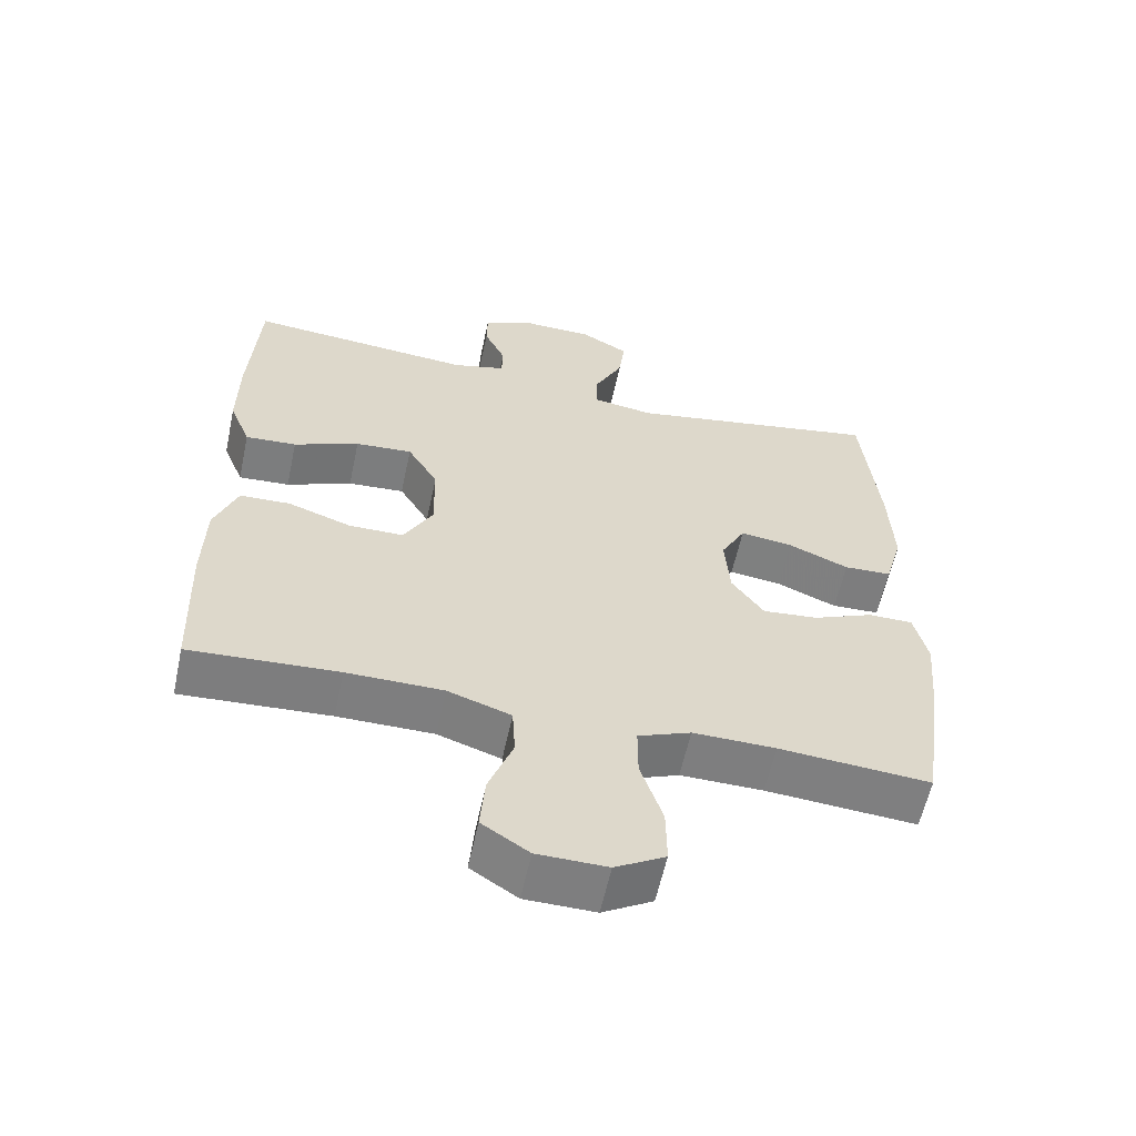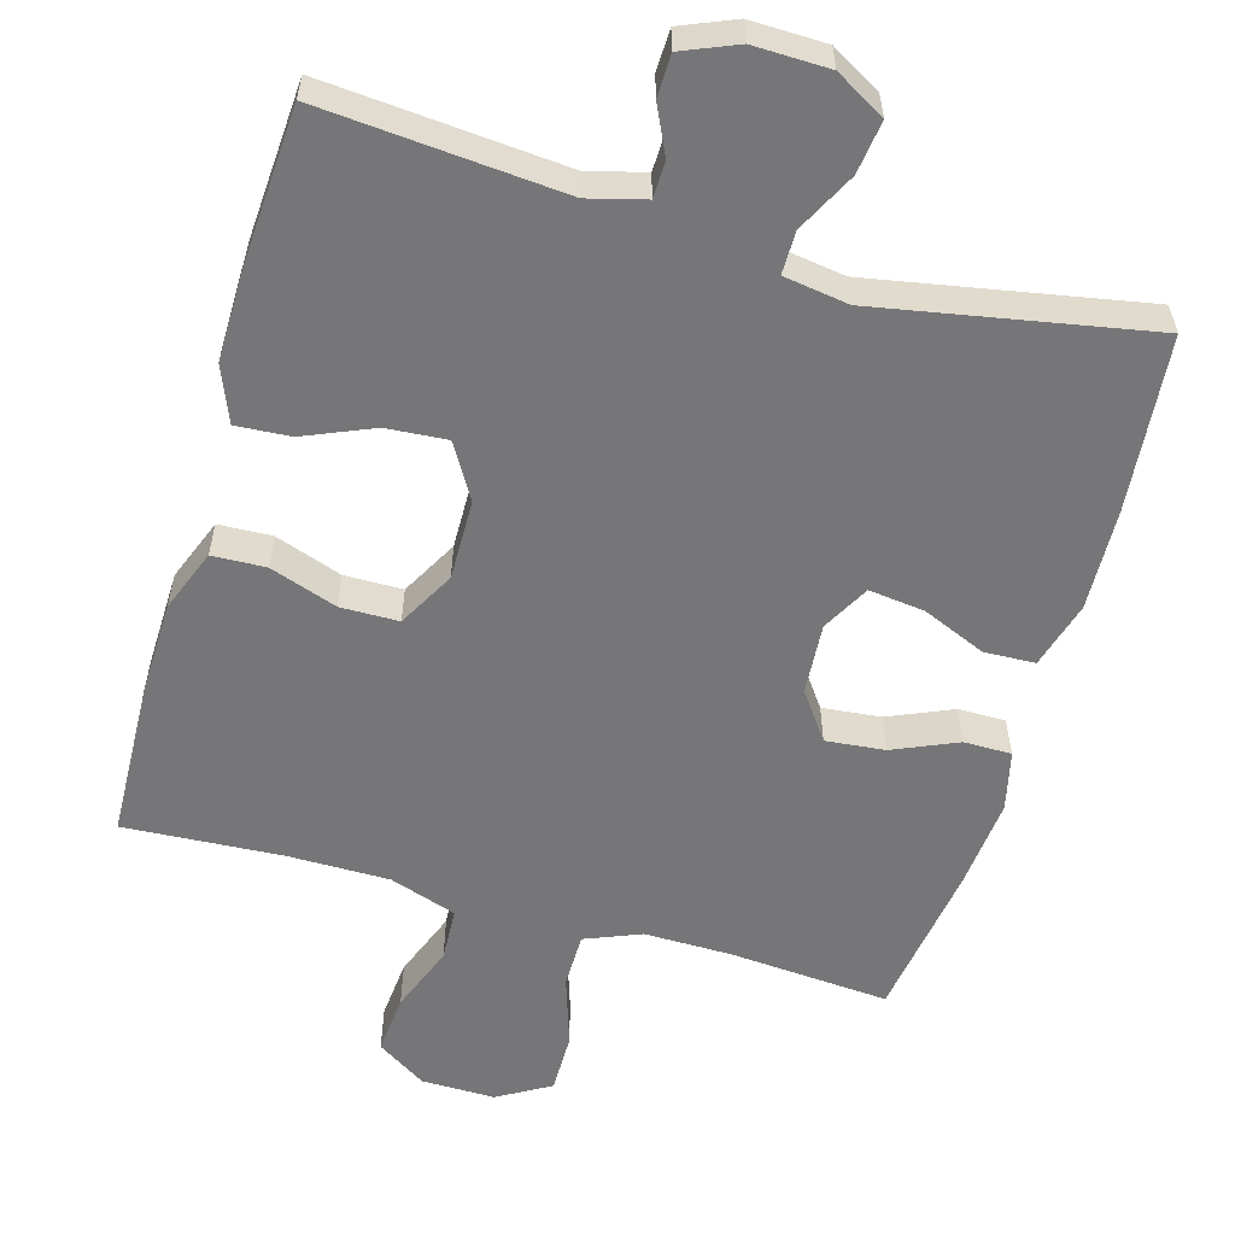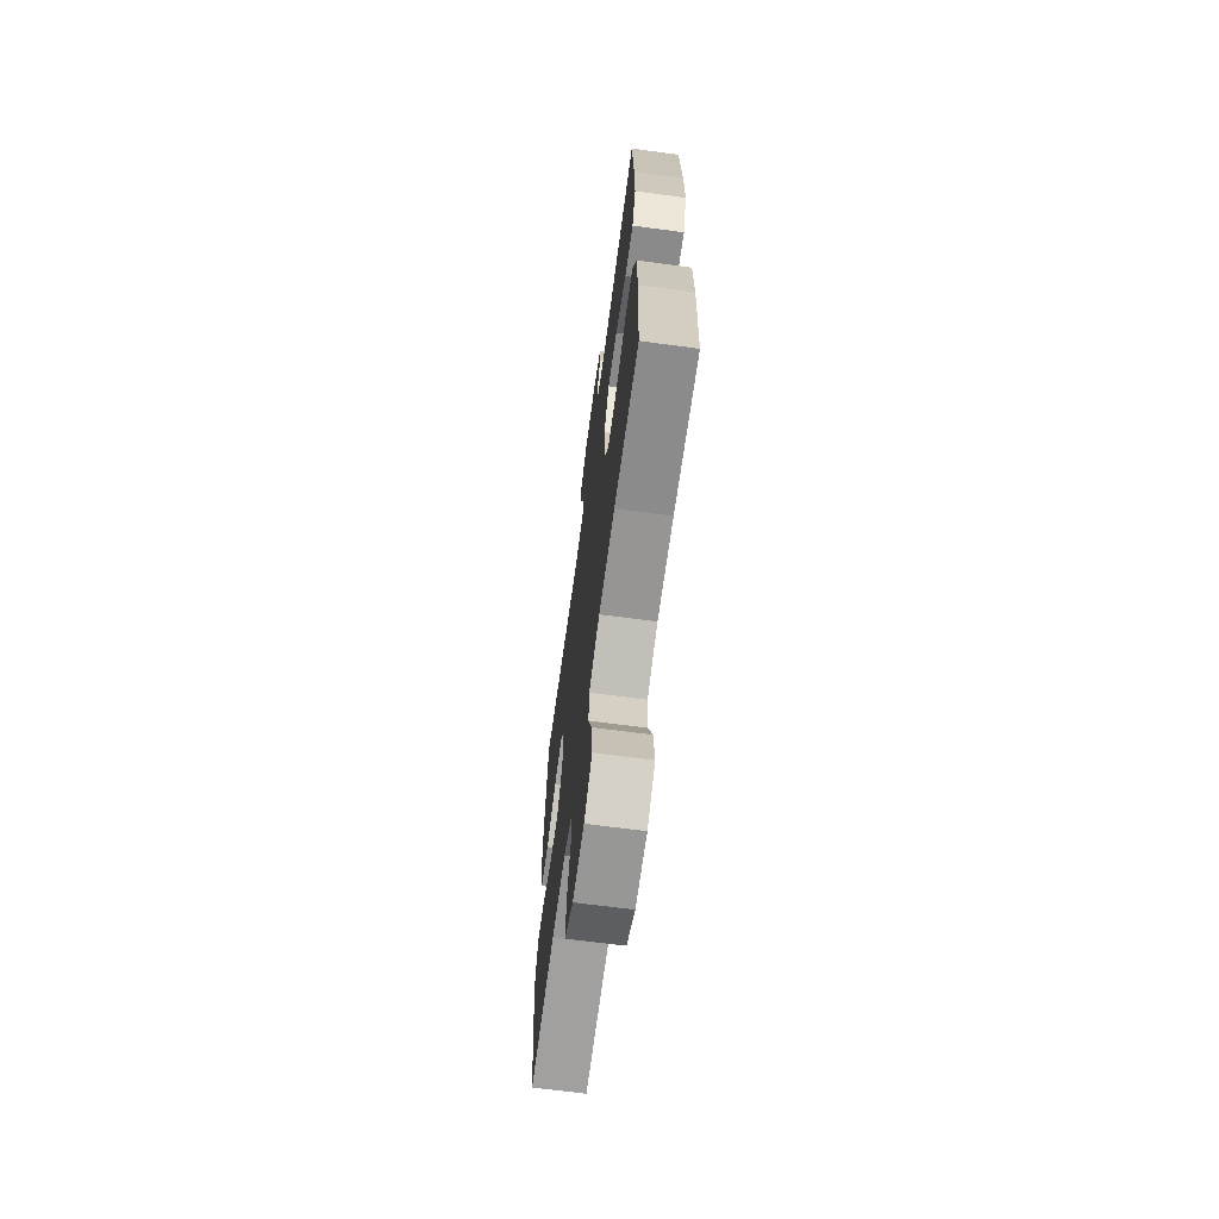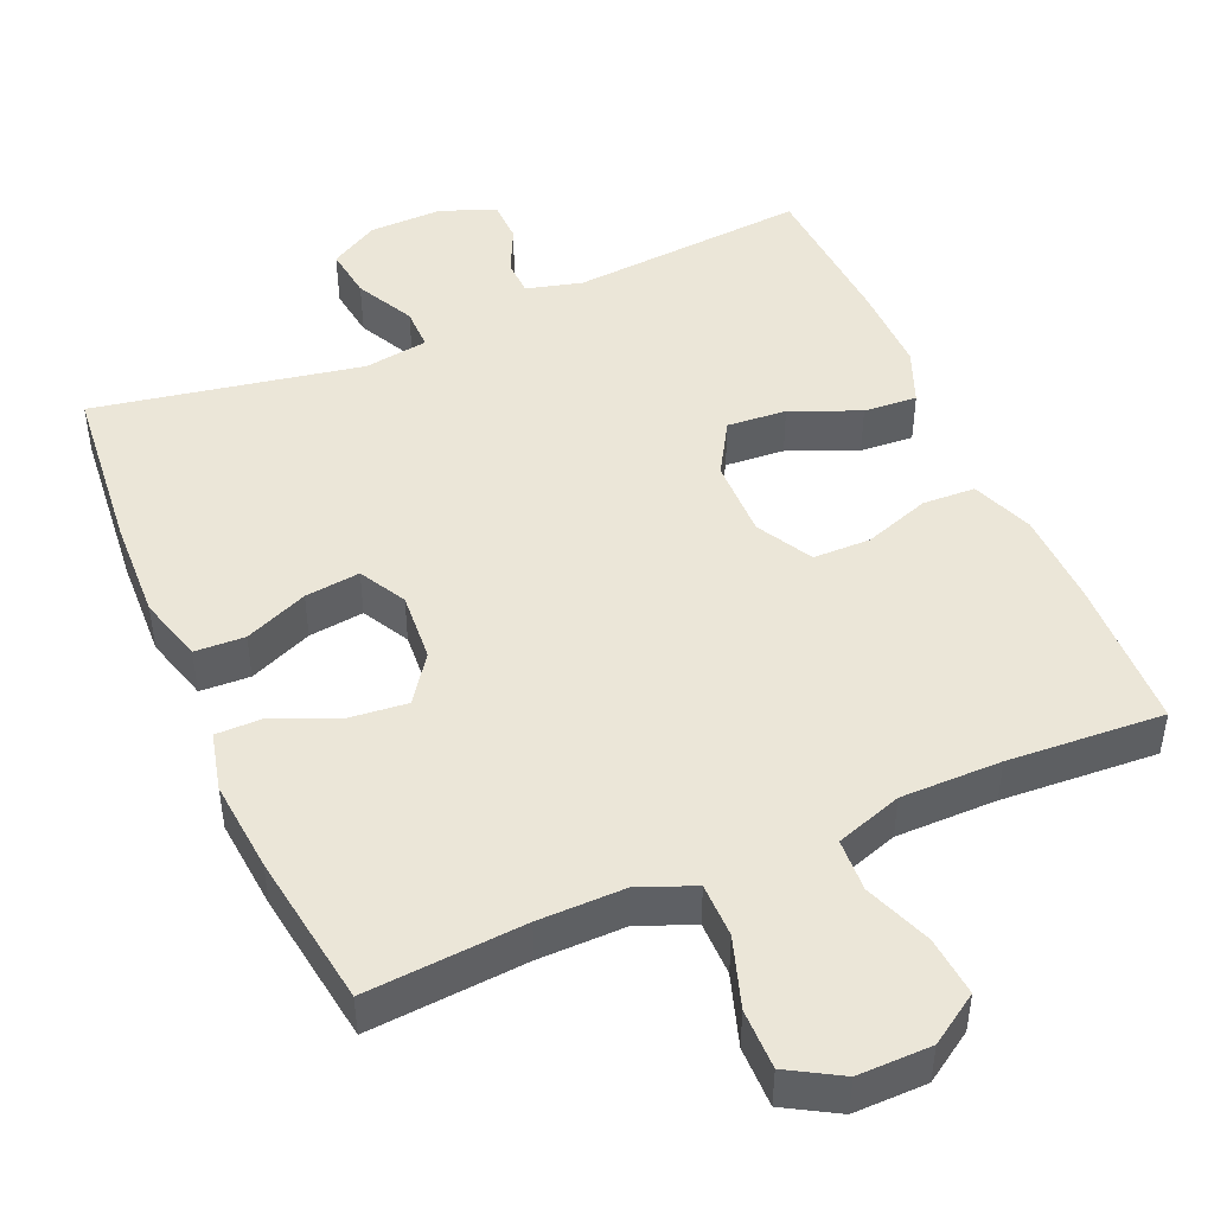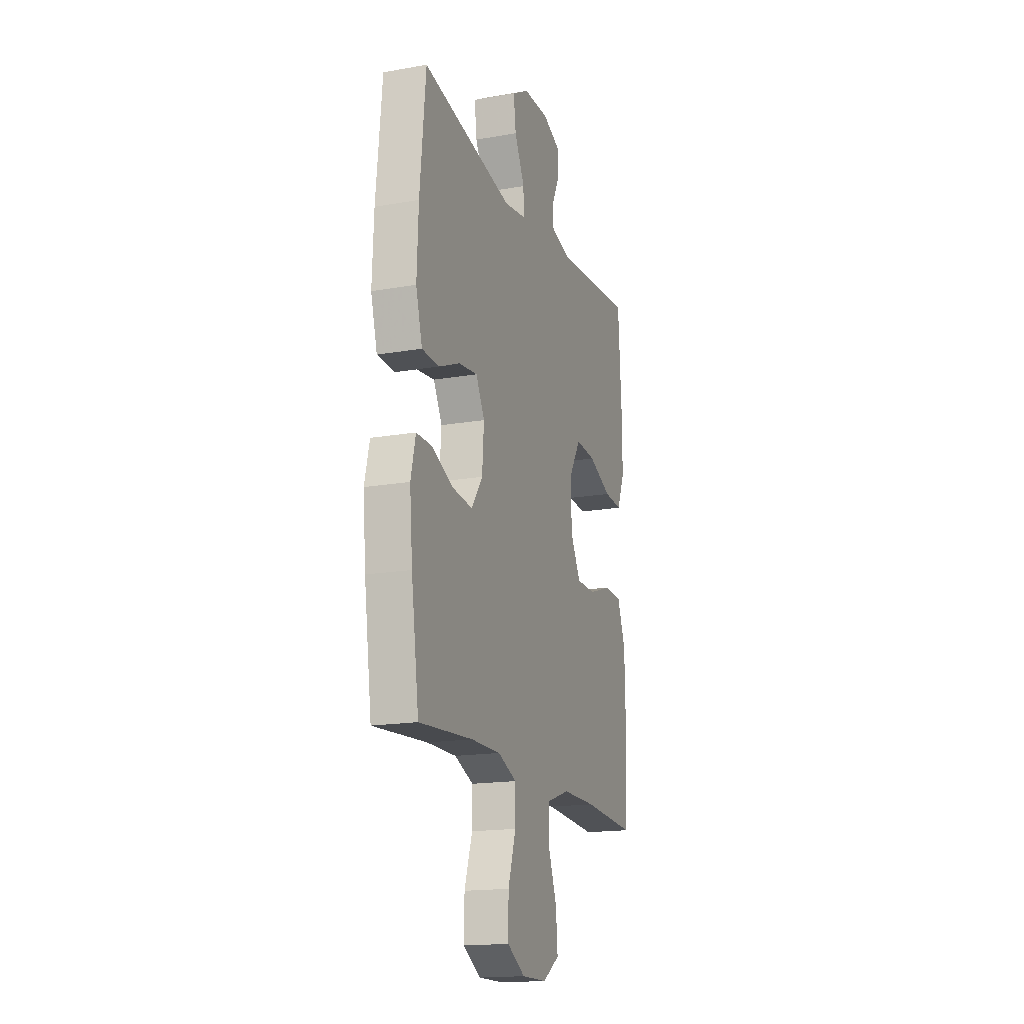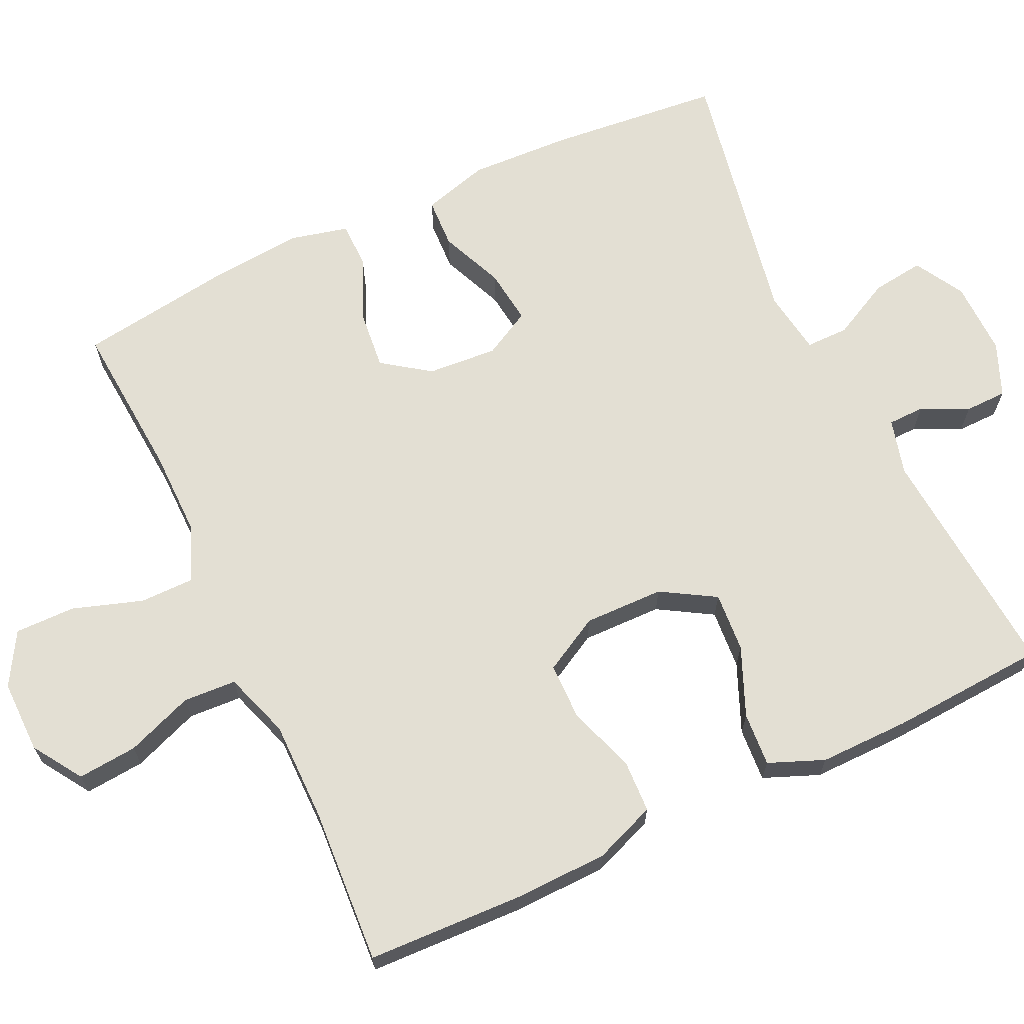
<metadata>
{"format":"obj","ext":"obj","renderer":"f3d","projection":"perspective","resolution":1024,"background":"white","views":[{"elev":-59.5,"azim":-12.1,"up":"+Z"},{"elev":-56.9,"azim":-16.1,"up":"+Y"},{"elev":-67.5,"azim":-97.6,"up":"+Z"},{"elev":46.6,"azim":156.5,"up":"+Y"},{"elev":-17.2,"azim":109.3,"up":"+Z"},{"elev":67.0,"azim":-115.2,"up":"+Y"}]}
</metadata>
<code>
v -0.5 0.07 0.5
v -0.181 0.07 0.474
v -0.106 0.07 0.494
v -0.105 0.07 0.543
v -0.135 0.07 0.606
v -0.134 0.07 0.662
v -0.062 0.07 0.692
v 0.038 0.07 0.69
v 0.104 0.07 0.652
v 0.095 0.07 0.582
v 0.055 0.07 0.503
v 0.055 0.07 0.446
v 0.141 0.07 0.433
v 0.5 0.07 0.5
v 0.523 0.07 0.268
v 0.529 0.07 0.132
v 0.504 0.07 0.043
v 0.437 0.07 0.04
v 0.352 0.07 0.076
v 0.278 0.07 0.085
v 0.244 0.07 0.022
v 0.251 0.07 -0.072
v 0.296 0.07 -0.135
v 0.374 0.07 -0.127
v 0.459 0.07 -0.09
v 0.522 0.07 -0.09
v 0.541 0.07 -0.169
v 0.53 0.07 -0.293
v 0.5 0.07 -0.5
v 0.288 0.07 -0.484
v 0.172 0.07 -0.483
v 0.098 0.07 -0.513
v 0.098 0.07 -0.586
v 0.129 0.07 -0.68
v 0.13 0.07 -0.761
v 0.06 0.07 -0.802
v -0.038 0.07 -0.801
v -0.104 0.07 -0.758
v -0.097 0.07 -0.678
v -0.063 0.07 -0.588
v -0.067 0.07 -0.517
v -0.156 0.07 -0.487
v -0.291 0.07 -0.487
v -0.5 0.07 -0.5
v -0.508 0.07 -0.292
v -0.505 0.07 -0.165
v -0.473 0.07 -0.082
v -0.402 0.07 -0.079
v -0.313 0.07 -0.11
v -0.236 0.07 -0.109
v -0.195 0.07 -0.034
v -0.197 0.07 0.073
v -0.24 0.07 0.145
v -0.32 0.07 0.139
v -0.412 0.07 0.1
v -0.484 0.07 0.095
v -0.514 0.07 0.169
v -0.513 0.07 0.29
v -0.5 0 0.5
v -0.181 0 0.474
v -0.106 0 0.494
v -0.105 0 0.543
v -0.135 0 0.606
v -0.134 0 0.662
v -0.062 0 0.692
v 0.038 0 0.69
v 0.104 0 0.652
v 0.095 0 0.582
v 0.055 0 0.503
v 0.055 0 0.446
v 0.141 0 0.433
v 0.5 0 0.5
v 0.523 0 0.268
v 0.529 0 0.132
v 0.504 0 0.043
v 0.437 0 0.04
v 0.352 0 0.076
v 0.278 0 0.085
v 0.244 0 0.022
v 0.251 0 -0.072
v 0.296 0 -0.135
v 0.374 0 -0.127
v 0.459 0 -0.09
v 0.522 0 -0.09
v 0.541 0 -0.169
v 0.53 0 -0.293
v 0.5 0 -0.5
v 0.288 0 -0.484
v 0.172 0 -0.483
v 0.098 0 -0.513
v 0.098 0 -0.586
v 0.129 0 -0.68
v 0.13 0 -0.761
v 0.06 0 -0.802
v -0.038 0 -0.801
v -0.104 0 -0.758
v -0.097 0 -0.678
v -0.063 0 -0.588
v -0.067 0 -0.517
v -0.156 0 -0.487
v -0.291 0 -0.487
v -0.5 0 -0.5
v -0.508 0 -0.292
v -0.505 0 -0.165
v -0.473 0 -0.082
v -0.402 0 -0.079
v -0.313 0 -0.11
v -0.236 0 -0.109
v -0.195 0 -0.034
v -0.197 0 0.073
v -0.24 0 0.145
v -0.32 0 0.139
v -0.412 0 0.1
v -0.484 0 0.095
v -0.514 0 0.169
v -0.513 0 0.29
f 57 58 1 2
f 54 55 56 57
f 53 54 57 2
f 52 53 2 3
f 51 52 3
f 46 47 48 49
f 46 49 50
f 43 44 45 46
f 42 43 46 50
f 41 42 50 51
f 37 38 39 40
f 37 40 41
f 36 37 41
f 33 34 35 36
f 32 33 36 41
f 31 32 41 51
f 27 28 29 30
f 24 25 26 27
f 23 24 27 30
f 22 23 30 31
f 16 17 18 19
f 16 19 20
f 13 14 15 16
f 12 13 16 20
f 8 9 10 11
f 8 11 12
f 7 8 12
f 4 5 6 7
f 3 4 7 12
f 21 22 31 51
f 20 21 51
f 3 12 20 51
f 60 59 116 115
f 115 114 113 112
f 60 115 112 111
f 61 60 111 110
f 61 110 109
f 107 106 105 104
f 108 107 104
f 104 103 102 101
f 108 104 101 100
f 109 108 100 99
f 98 97 96 95
f 99 98 95
f 99 95 94
f 94 93 92 91
f 99 94 91 90
f 109 99 90 89
f 88 87 86 85
f 85 84 83 82
f 88 85 82 81
f 89 88 81 80
f 77 76 75 74
f 78 77 74
f 74 73 72 71
f 78 74 71 70
f 69 68 67 66
f 70 69 66
f 70 66 65
f 65 64 63 62
f 70 65 62 61
f 109 89 80 79
f 109 79 78
f 109 78 70 61
f 1 59 60 2
f 2 60 61 3
f 3 61 62 4
f 4 62 63 5
f 5 63 64 6
f 6 64 65 7
f 7 65 66 8
f 8 66 67 9
f 9 67 68 10
f 10 68 69 11
f 11 69 70 12
f 12 70 71 13
f 13 71 72 14
f 14 72 73 15
f 15 73 74 16
f 16 74 75 17
f 17 75 76 18
f 18 76 77 19
f 19 77 78 20
f 20 78 79 21
f 21 79 80 22
f 22 80 81 23
f 23 81 82 24
f 24 82 83 25
f 25 83 84 26
f 26 84 85 27
f 27 85 86 28
f 28 86 87 29
f 29 87 88 30
f 30 88 89 31
f 31 89 90 32
f 32 90 91 33
f 33 91 92 34
f 34 92 93 35
f 35 93 94 36
f 36 94 95 37
f 37 95 96 38
f 38 96 97 39
f 39 97 98 40
f 40 98 99 41
f 41 99 100 42
f 42 100 101 43
f 43 101 102 44
f 44 102 103 45
f 45 103 104 46
f 46 104 105 47
f 47 105 106 48
f 48 106 107 49
f 49 107 108 50
f 50 108 109 51
f 51 109 110 52
f 52 110 111 53
f 53 111 112 54
f 54 112 113 55
f 55 113 114 56
f 56 114 115 57
f 57 115 116 58
f 58 116 59 1

</code>
